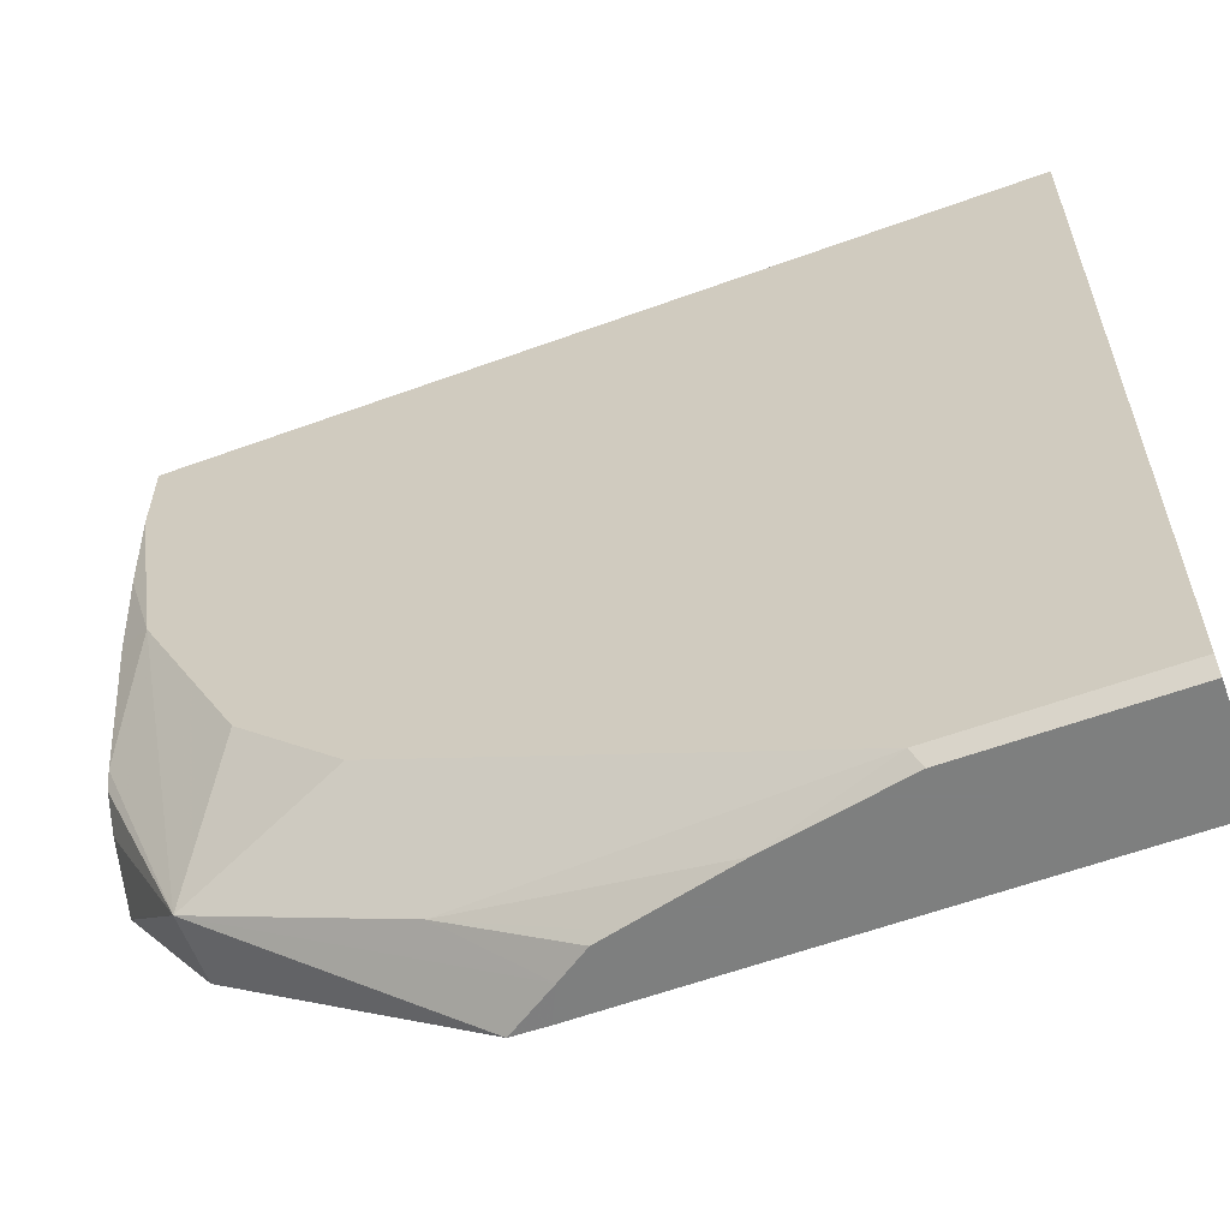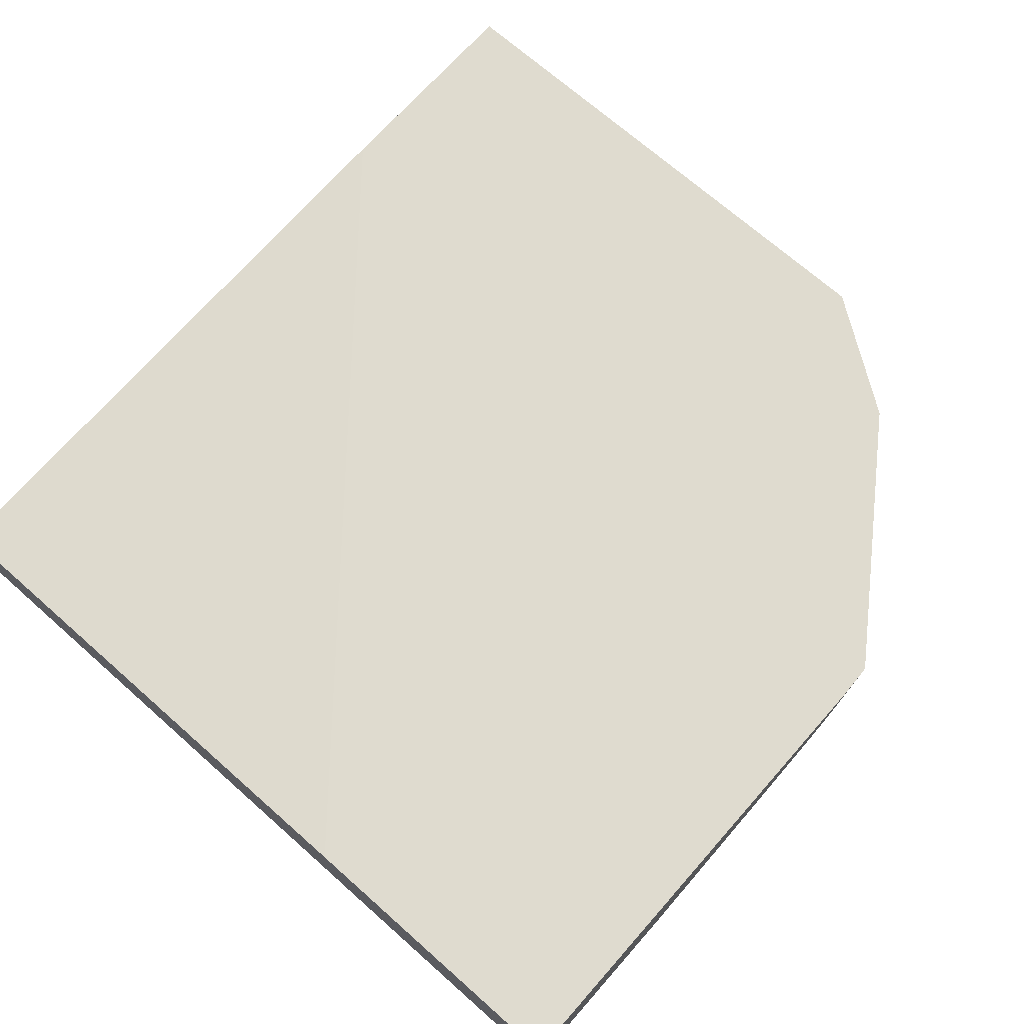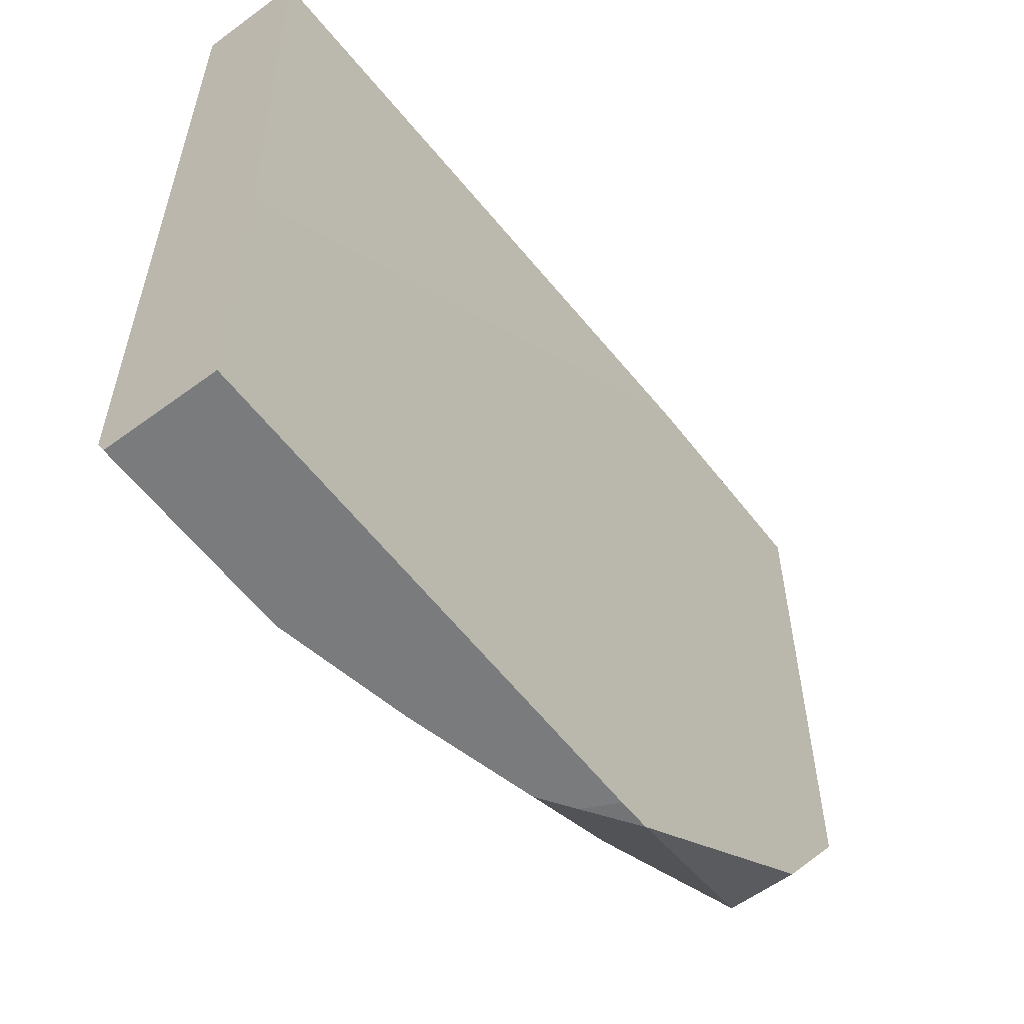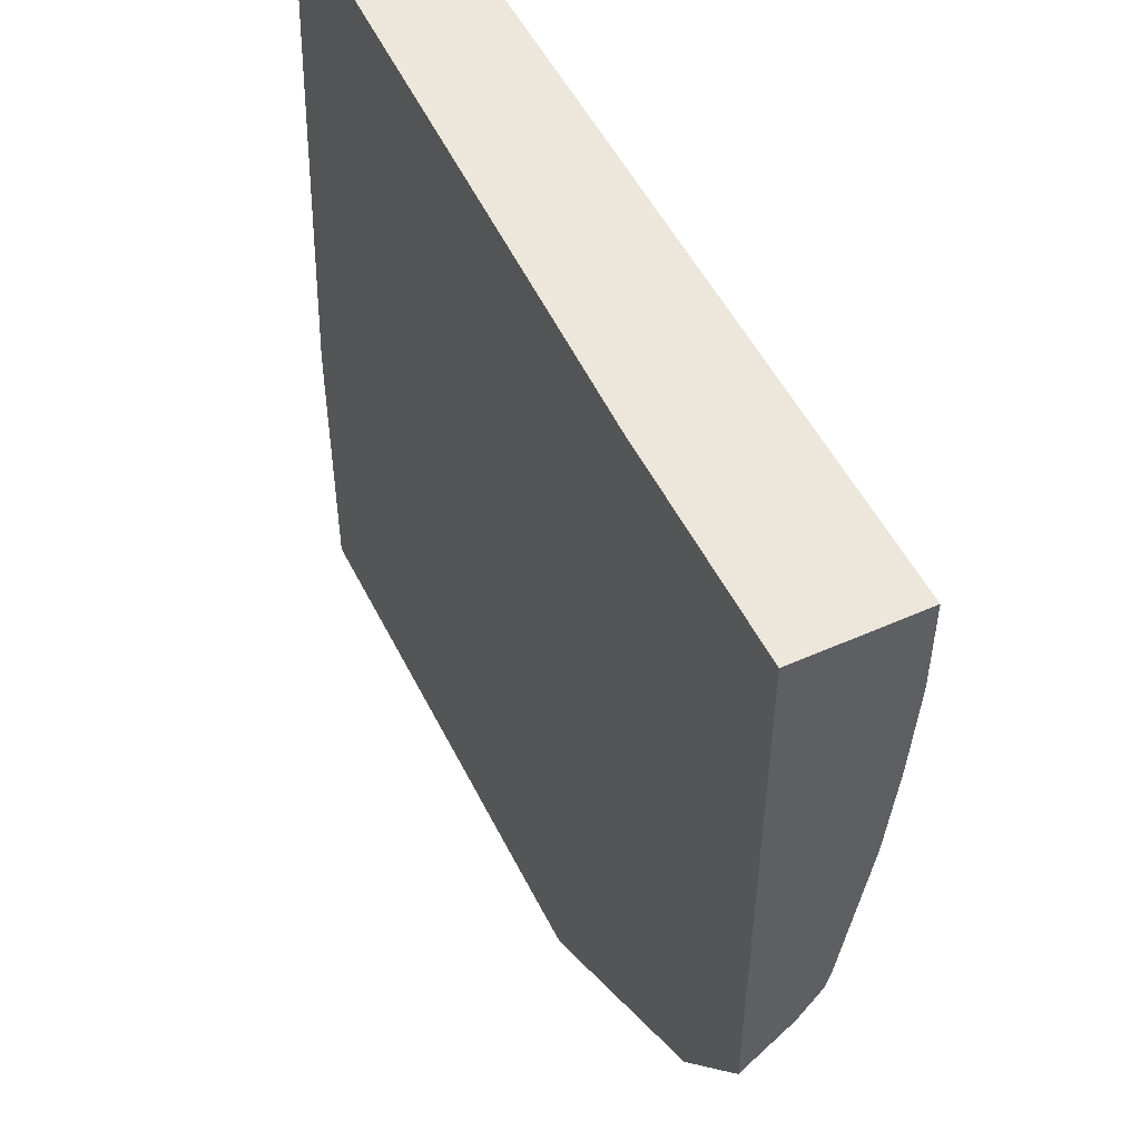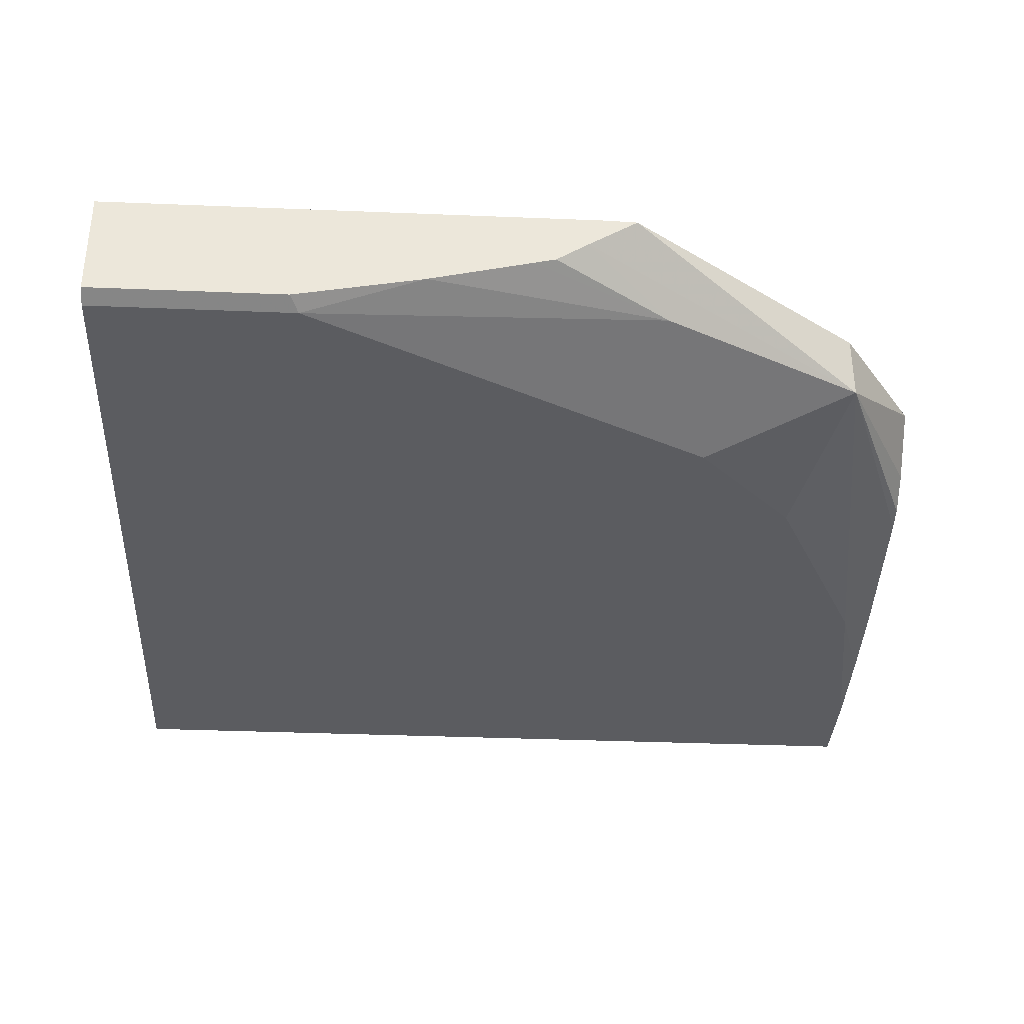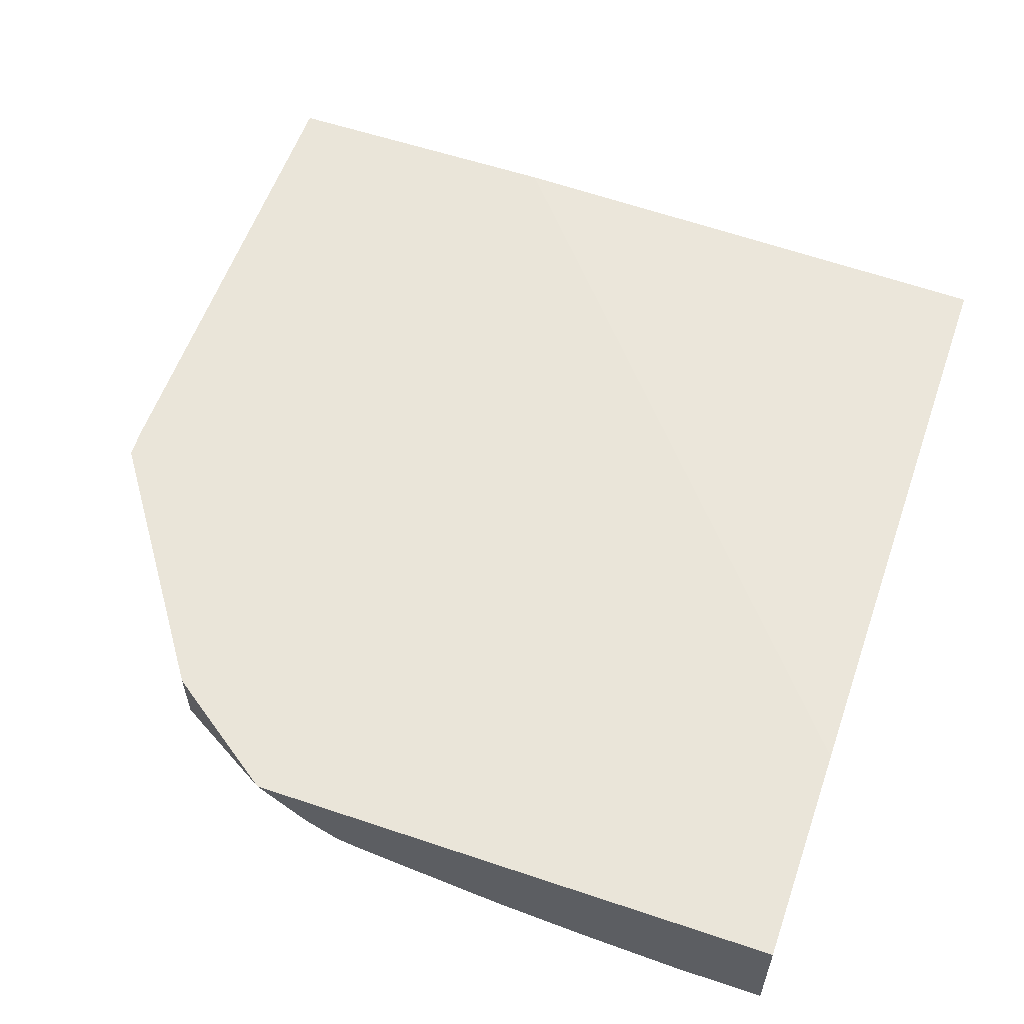
<metadata>
{"format":"obj","ext":"obj","renderer":"f3d","projection":"perspective","resolution":1024,"background":"white","views":[{"elev":-59.6,"azim":20.5,"up":"+Z"},{"elev":70.5,"azim":131.5,"up":"+Y"},{"elev":-58.3,"azim":127.3,"up":"+Z"},{"elev":51.4,"azim":-115.8,"up":"+Z"},{"elev":-35.3,"azim":176.9,"up":"+Y"},{"elev":57.9,"azim":-70.8,"up":"+Y"}]}
</metadata>
<code>
v -0.1824 -0.7869 -0.3457
v -0.1765 -0.7986 -0.3457
v -0.1944 -0.7869 -0.3453
v -0.0008543 -0.7869 -0.3457
v -0.1648 -0.8064 -0.3457
v -0.2076 -0.8114 -0.3208
v -0.283 -0.8114 -0.283
v -0.2387 -0.7869 -0.3142
v -0.0008543 -0.7869 -0.2378
v -0.0008543 -0.8272 -0.3457
v -0.1571 -0.8084 -0.3457
v -0.1193 -0.8178 -0.3457
v -0.07551 -0.8303 -0.3397
v -0.151 -0.8303 -0.3019
v -0.2579 -0.824 -0.2579
v -0.2642 -0.8303 -0.2264
v -0.3019 -0.8303 -0.151
v -0.3139 -0.8148 -0.2007
v -0.3139 -0.8128 -0.2089
v -0.3139 -0.8045 -0.2213
v -0.3139 -0.7874 -0.2385
v -0.3139 -0.7869 -0.239
v -0.283 -0.7869 -0.283
v -0.2264 -0.8303 -0.2642
v -0.0008543 -0.7925 -0.0422
v -0.2327 -0.7869 -0.0422
v -0.0008543 -0.8303 -0.3397
v -0.07244 -0.8272 -0.3457
v -0.3139 -0.8303 -0.07548
v -0.3139 -0.8279 -0.1108
v -0.3139 -0.8243 -0.145
v -0.3139 -0.7869 -0.0422
v -0.0008543 -0.8303 -0.0422
v -0.3139 -0.8303 -0.0422
f 7 22 23
f 13 17 16
f 13 29 17
f 13 34 29
f 13 33 34
f 13 27 33
f 7 14 24
f 10 27 13
f 9 26 25
f 7 24 15
f 7 23 8
f 13 16 24
f 10 13 28
f 13 24 14
f 18 22 21
f 17 29 30
f 17 30 31
f 17 31 18
f 18 31 30
f 18 30 29
f 18 29 34
f 18 34 32
f 18 32 22
f 7 21 22
f 18 21 20
f 18 20 19
f 25 26 32
f 25 32 34
f 25 34 33
f 15 24 16
f 7 20 21
f 12 28 13
f 7 18 19
f 7 19 20
f 1 2 3
f 1 3 8
f 1 8 23
f 1 23 22
f 1 22 32
f 1 26 9
f 1 9 4
f 1 4 10
f 1 10 28
f 1 28 12
f 1 12 11
f 1 11 5
f 1 5 2
f 2 5 6
f 1 32 26
f 2 7 3
f 7 17 18
f 2 6 7
f 7 16 17
f 7 15 16
f 6 13 14
f 6 12 13
f 6 14 7
f 5 11 6
f 4 27 10
f 4 33 27
f 4 25 33
f 4 9 25
f 3 7 8
f 6 11 12

</code>
